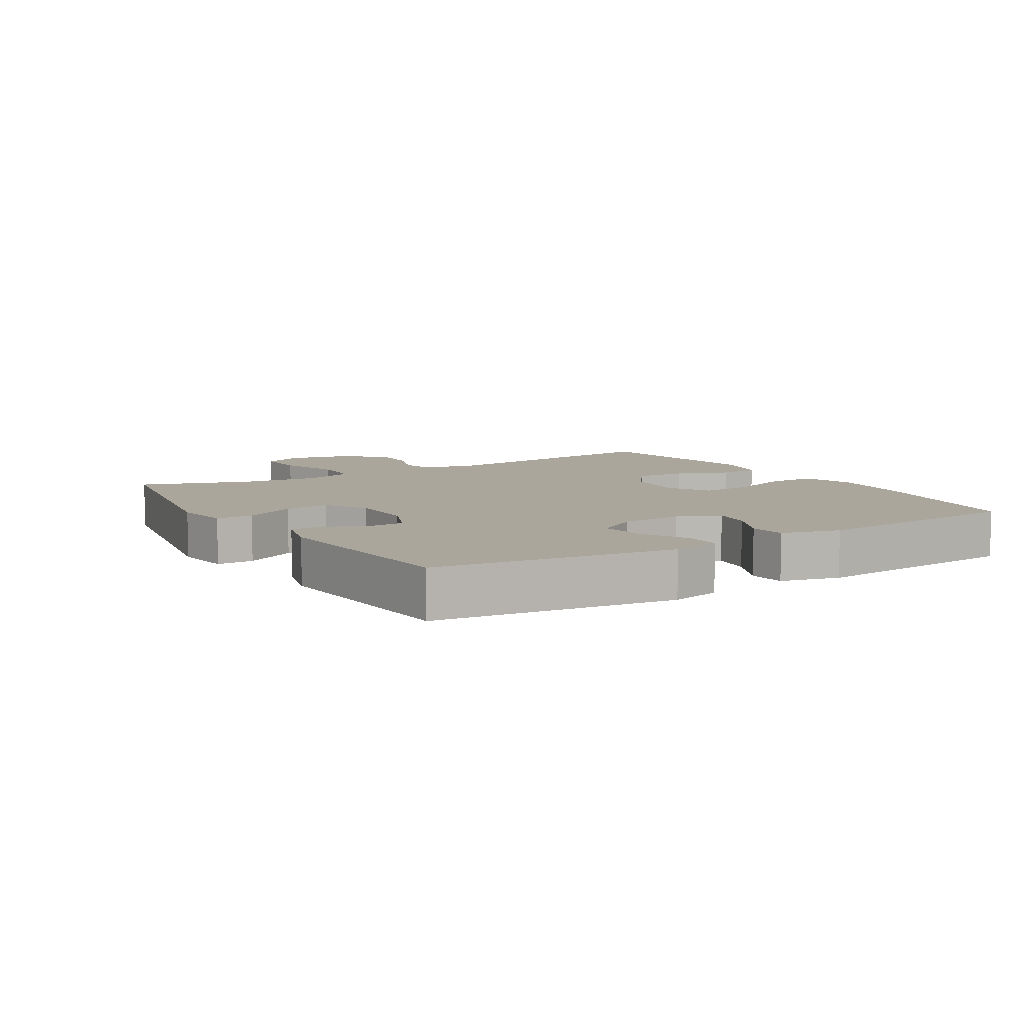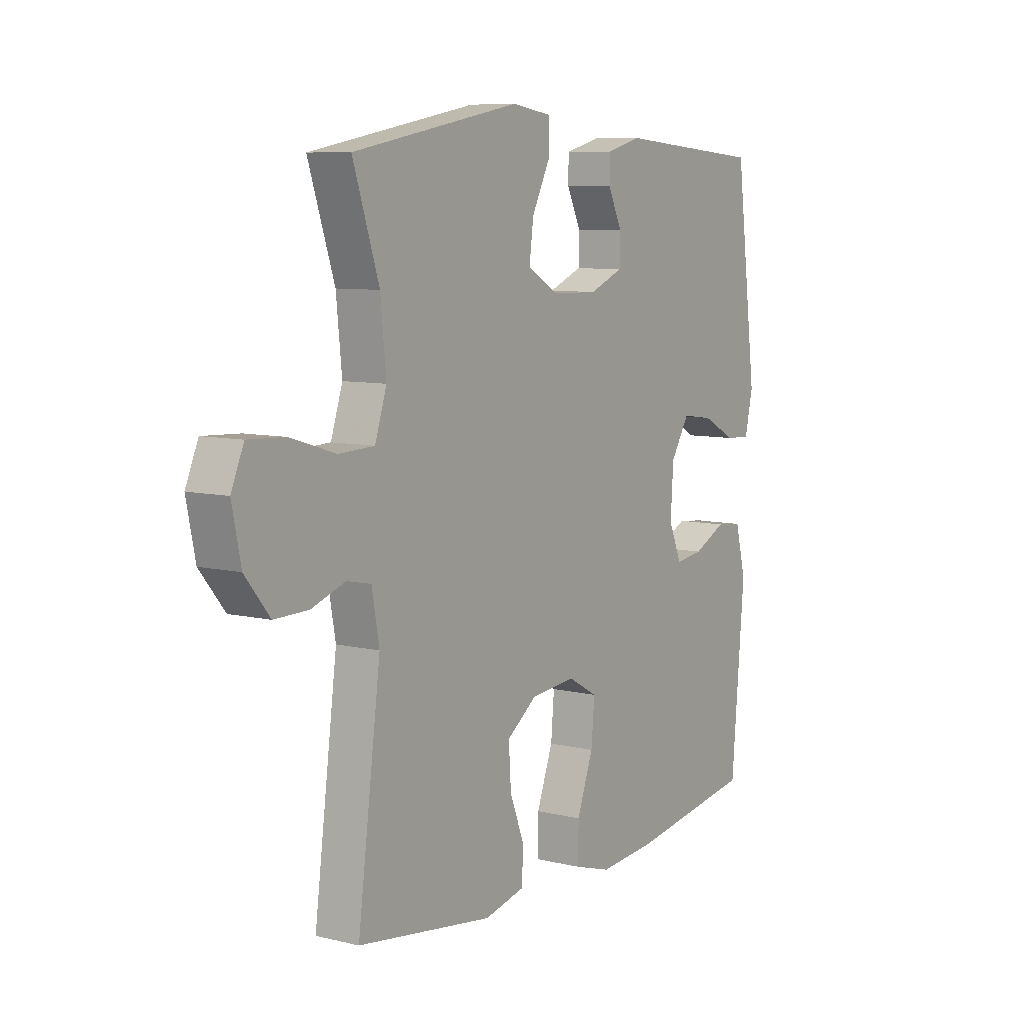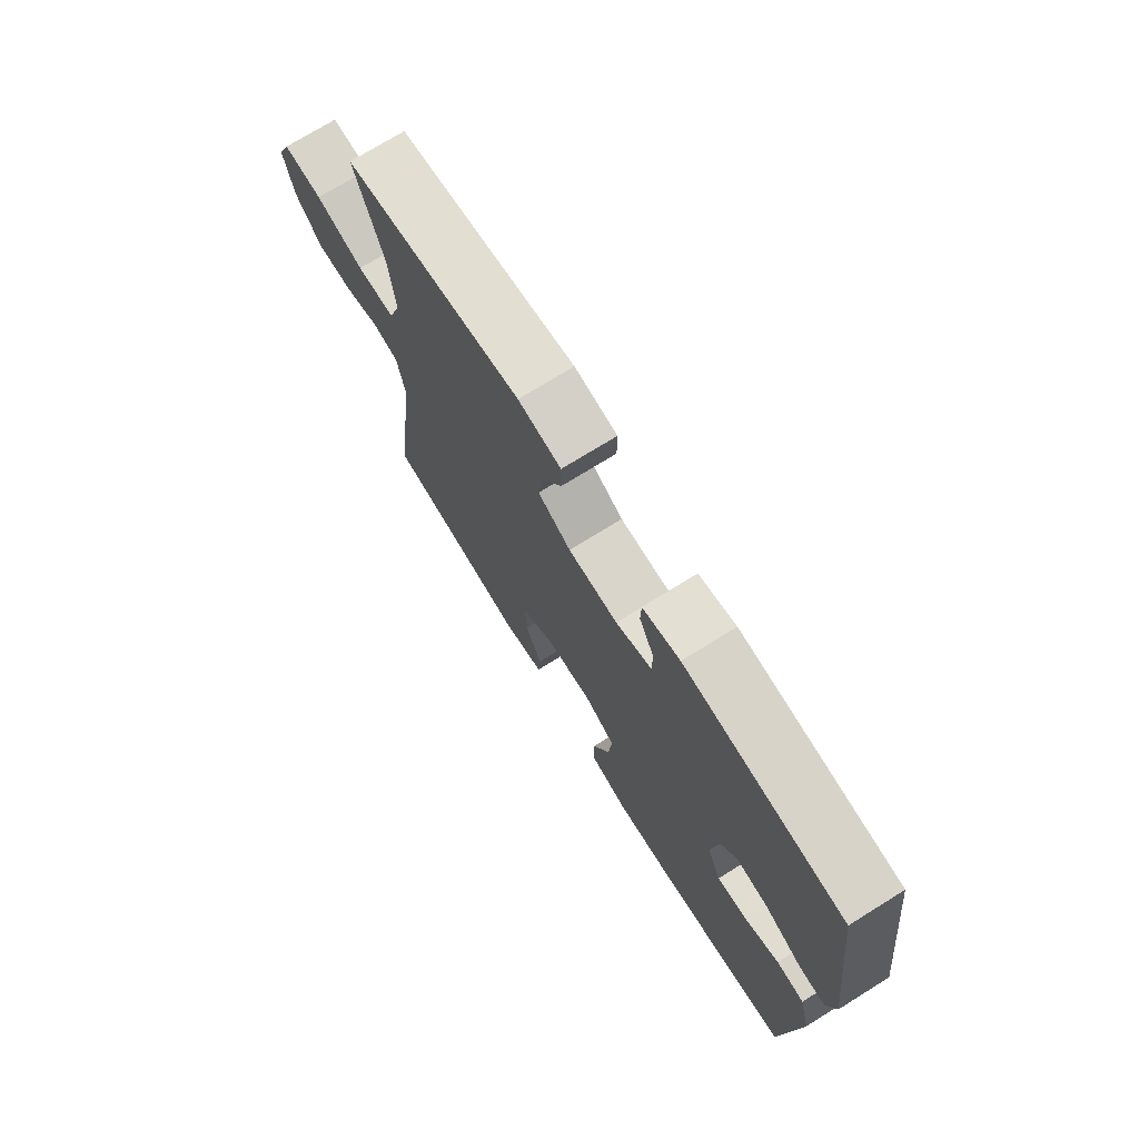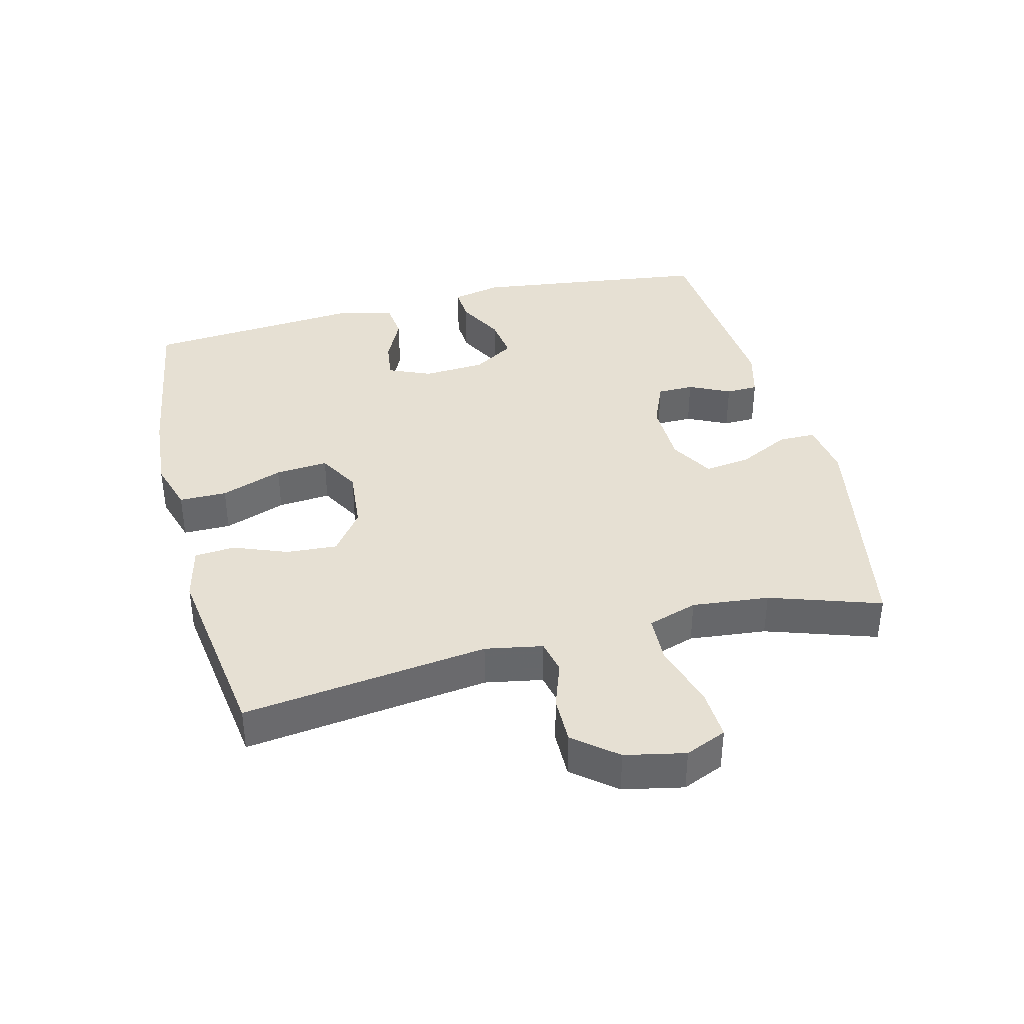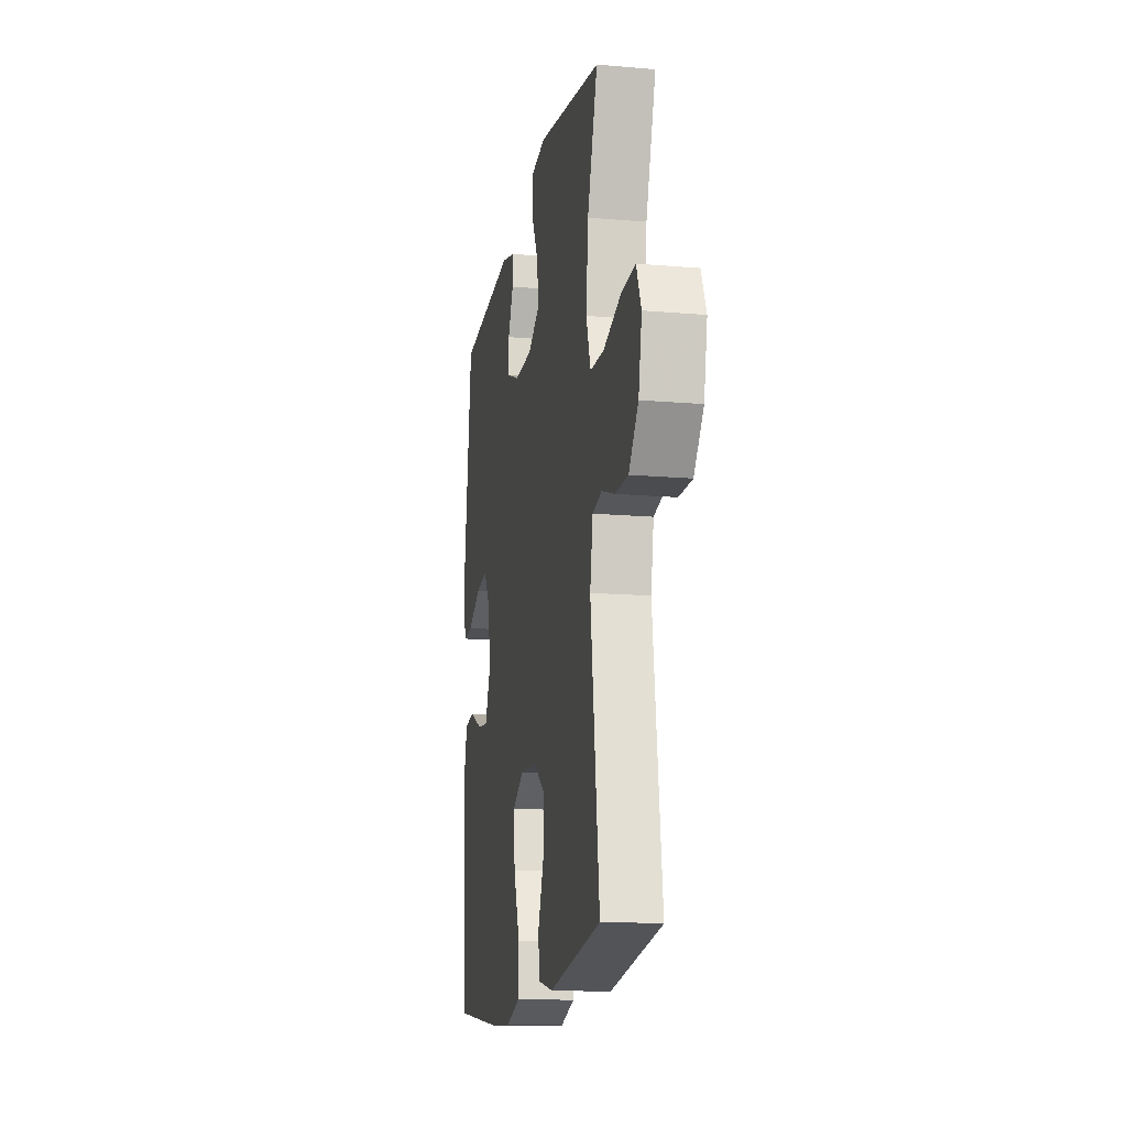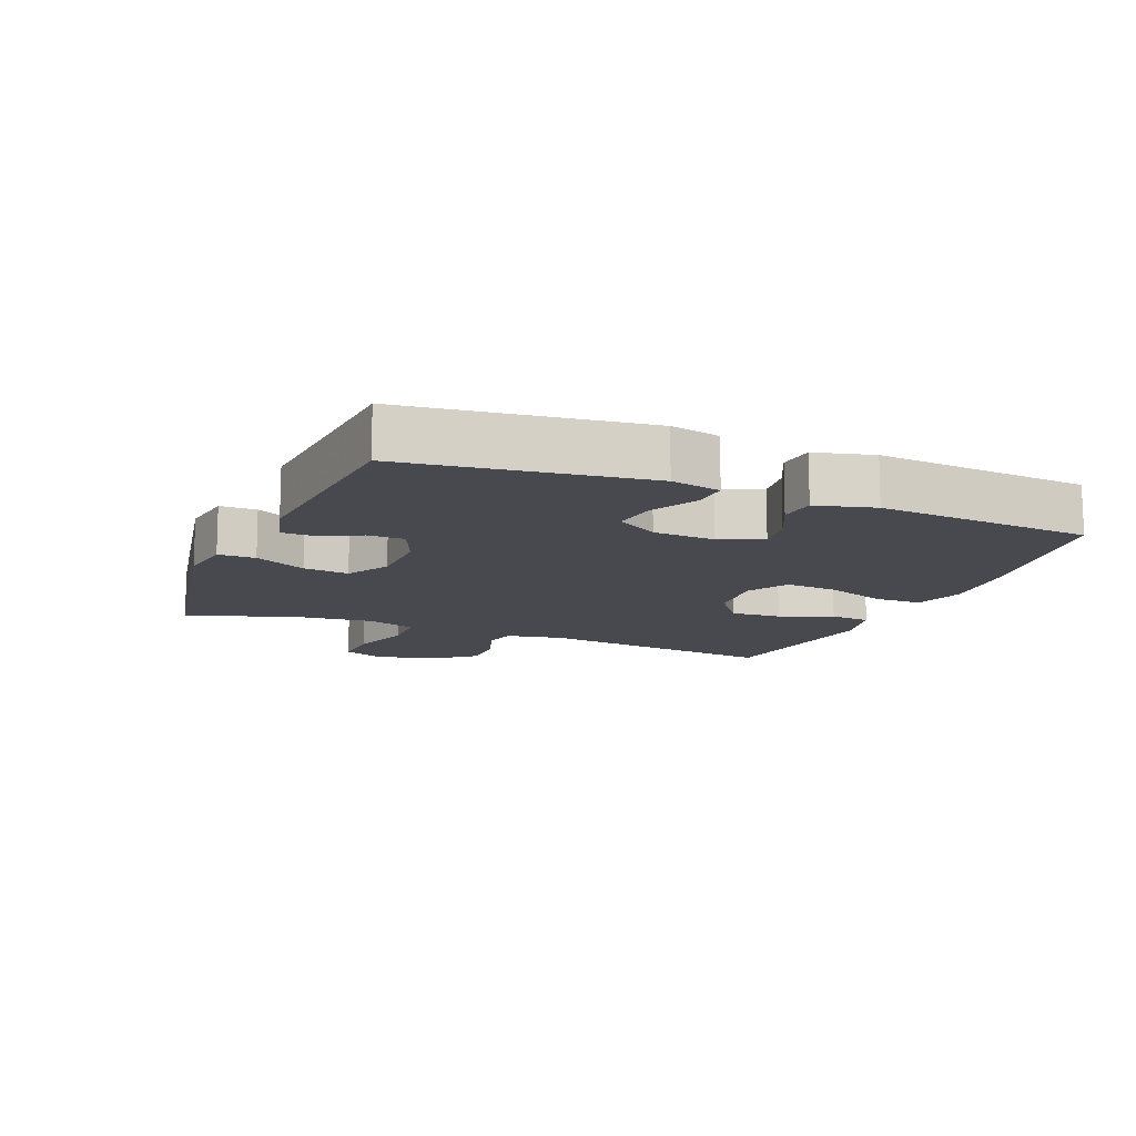
<metadata>
{"format":"obj","ext":"obj","renderer":"f3d","projection":"perspective","resolution":1024,"background":"white","views":[{"elev":8.0,"azim":58.6,"up":"+Y"},{"elev":8.1,"azim":-56.4,"up":"+Z"},{"elev":73.5,"azim":58.2,"up":"+Z"},{"elev":38.3,"azim":-104.1,"up":"+Y"},{"elev":-15.4,"azim":-100.4,"up":"+Z"},{"elev":-12.6,"azim":67.8,"up":"+Y"}]}
</metadata>
<code>
v 0.5 0.07 -0.5
v 0.231 0.07 -0.542
v 0.107 0.07 -0.552
v 0.028 0.07 -0.528
v 0.028 0.07 -0.455
v 0.063 0.07 -0.36
v 0.07 0.07 -0.279
v 0.006 0.07 -0.243
v -0.09 0.07 -0.252
v -0.155 0.07 -0.3
v -0.15 0.07 -0.378
v -0.118 0.07 -0.46
v -0.123 0.07 -0.522
v -0.209 0.07 -0.542
v -0.5 0.07 -0.5
v -0.451 0.07 -0.125
v -0.467 0.07 -0.037
v -0.519 0.07 -0.026
v -0.591 0.07 -0.051
v -0.664 0.07 -0.052
v -0.717 0.07 0.013
v -0.736 0.07 0.105
v -0.709 0.07 0.168
v -0.63 0.07 0.164
v -0.533 0.07 0.134
v -0.457 0.07 0.137
v -0.432 0.07 0.213
v -0.444 0.07 0.331
v -0.5 0.07 0.5
v -0.141 0.07 0.567
v -0.055 0.07 0.554
v -0.055 0.07 0.497
v -0.095 0.07 0.418
v -0.104 0.07 0.348
v -0.038 0.07 0.31
v 0.062 0.07 0.308
v 0.134 0.07 0.338
v 0.135 0.07 0.394
v 0.105 0.07 0.457
v 0.106 0.07 0.506
v 0.181 0.07 0.526
v 0.5 0.07 0.5
v 0.547 0.07 0.134
v 0.53 0.07 0.058
v 0.476 0.07 0.061
v 0.403 0.07 0.099
v 0.336 0.07 0.108
v 0.296 0.07 0.044
v 0.29 0.07 -0.051
v 0.318 0.07 -0.116
v 0.378 0.07 -0.108
v 0.449 0.07 -0.074
v 0.505 0.07 -0.08
v 0.528 0.07 -0.17
v 0.5 0 -0.5
v 0.231 0 -0.542
v 0.107 0 -0.552
v 0.028 0 -0.528
v 0.028 0 -0.455
v 0.063 0 -0.36
v 0.07 0 -0.279
v 0.006 0 -0.243
v -0.09 0 -0.252
v -0.155 0 -0.3
v -0.15 0 -0.378
v -0.118 0 -0.46
v -0.123 0 -0.522
v -0.209 0 -0.542
v -0.5 0 -0.5
v -0.451 0 -0.125
v -0.467 0 -0.037
v -0.519 0 -0.026
v -0.591 0 -0.051
v -0.664 0 -0.052
v -0.717 0 0.013
v -0.736 0 0.105
v -0.709 0 0.168
v -0.63 0 0.164
v -0.533 0 0.134
v -0.457 0 0.137
v -0.432 0 0.213
v -0.444 0 0.331
v -0.5 0 0.5
v -0.141 0 0.567
v -0.055 0 0.554
v -0.055 0 0.497
v -0.095 0 0.418
v -0.104 0 0.348
v -0.038 0 0.31
v 0.062 0 0.308
v 0.134 0 0.338
v 0.135 0 0.394
v 0.105 0 0.457
v 0.106 0 0.506
v 0.181 0 0.526
v 0.5 0 0.5
v 0.547 0 0.134
v 0.53 0 0.058
v 0.476 0 0.061
v 0.403 0 0.099
v 0.336 0 0.108
v 0.296 0 0.044
v 0.29 0 -0.051
v 0.318 0 -0.116
v 0.378 0 -0.108
v 0.449 0 -0.074
v 0.505 0 -0.08
v 0.528 0 -0.17
f 51 52 53 54
f 50 51 54 1
f 43 44 45 46
f 43 46 47
f 42 43 47
f 41 42 47 48
f 38 39 40 41
f 37 38 41 48
f 30 31 32 33
f 28 29 30 33
f 27 28 33 34
f 26 27 34 35
f 22 23 24 25
f 22 25 26
f 21 22 26
f 18 19 20 21
f 18 21 26 35
f 13 14 15 16
f 11 12 13 16
f 10 11 16 17
f 9 10 17
f 8 9 17
f 3 4 5 6
f 3 6 7
f 50 1 2 3
f 49 50 3 7
f 36 37 48 49
f 17 18 35 36
f 8 17 36 49
f 7 8 49
f 108 107 106 105
f 55 108 105 104
f 100 99 98 97
f 101 100 97
f 101 97 96
f 102 101 96 95
f 95 94 93 92
f 102 95 92 91
f 87 86 85 84
f 87 84 83 82
f 88 87 82 81
f 89 88 81 80
f 79 78 77 76
f 80 79 76
f 80 76 75
f 75 74 73 72
f 89 80 75 72
f 70 69 68 67
f 70 67 66 65
f 71 70 65 64
f 71 64 63
f 71 63 62
f 60 59 58 57
f 61 60 57
f 57 56 55 104
f 61 57 104 103
f 103 102 91 90
f 90 89 72 71
f 103 90 71 62
f 103 62 61
f 1 55 56 2
f 2 56 57 3
f 3 57 58 4
f 4 58 59 5
f 5 59 60 6
f 6 60 61 7
f 7 61 62 8
f 8 62 63 9
f 9 63 64 10
f 10 64 65 11
f 11 65 66 12
f 12 66 67 13
f 13 67 68 14
f 14 68 69 15
f 15 69 70 16
f 16 70 71 17
f 17 71 72 18
f 18 72 73 19
f 19 73 74 20
f 20 74 75 21
f 21 75 76 22
f 22 76 77 23
f 23 77 78 24
f 24 78 79 25
f 25 79 80 26
f 26 80 81 27
f 27 81 82 28
f 28 82 83 29
f 29 83 84 30
f 30 84 85 31
f 31 85 86 32
f 32 86 87 33
f 33 87 88 34
f 34 88 89 35
f 35 89 90 36
f 36 90 91 37
f 37 91 92 38
f 38 92 93 39
f 39 93 94 40
f 40 94 95 41
f 41 95 96 42
f 42 96 97 43
f 43 97 98 44
f 44 98 99 45
f 45 99 100 46
f 46 100 101 47
f 47 101 102 48
f 48 102 103 49
f 49 103 104 50
f 50 104 105 51
f 51 105 106 52
f 52 106 107 53
f 53 107 108 54
f 54 108 55 1

</code>
